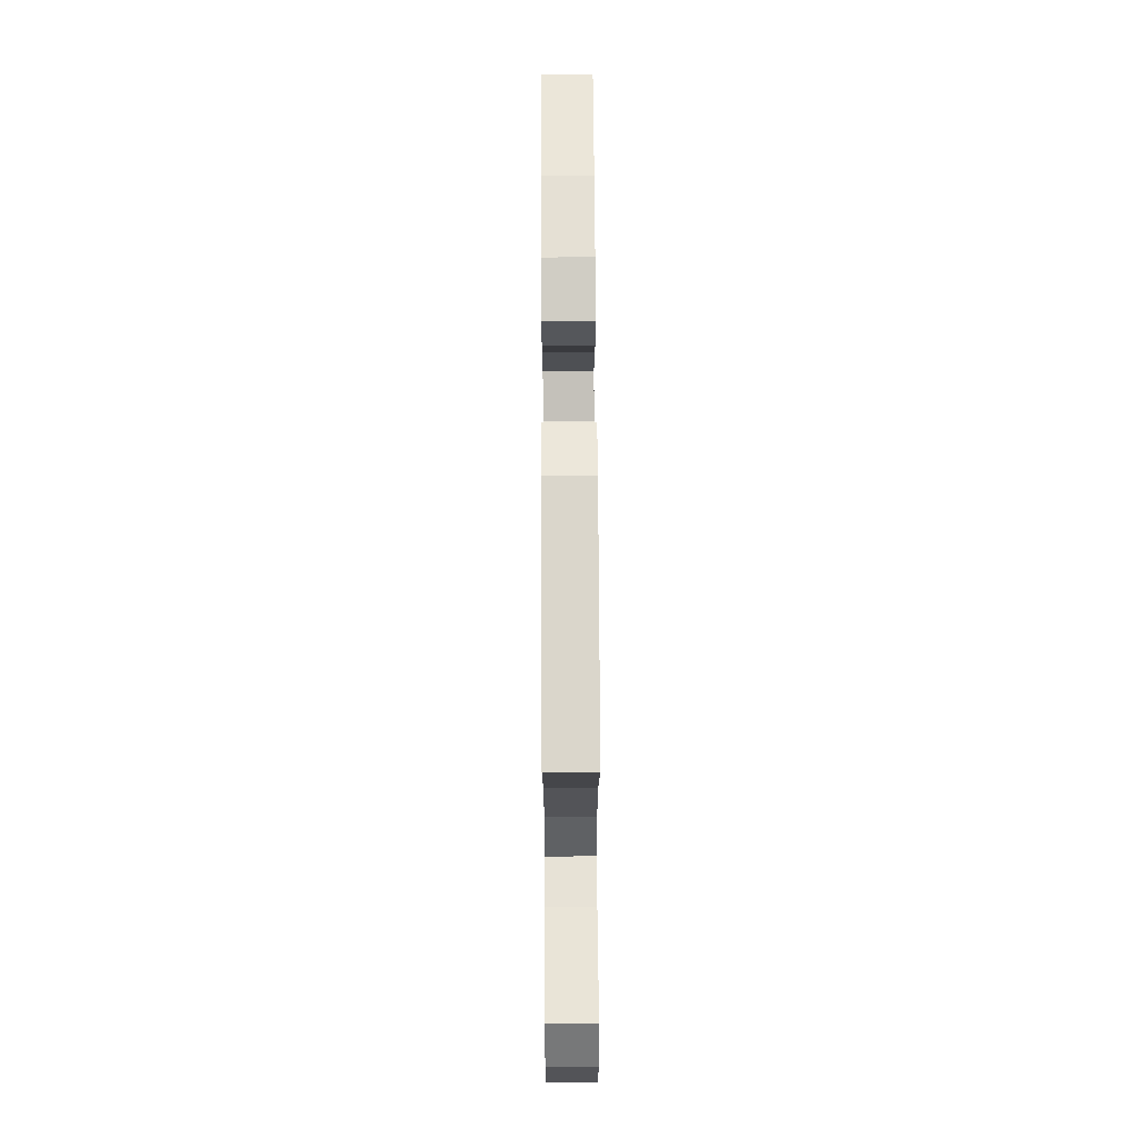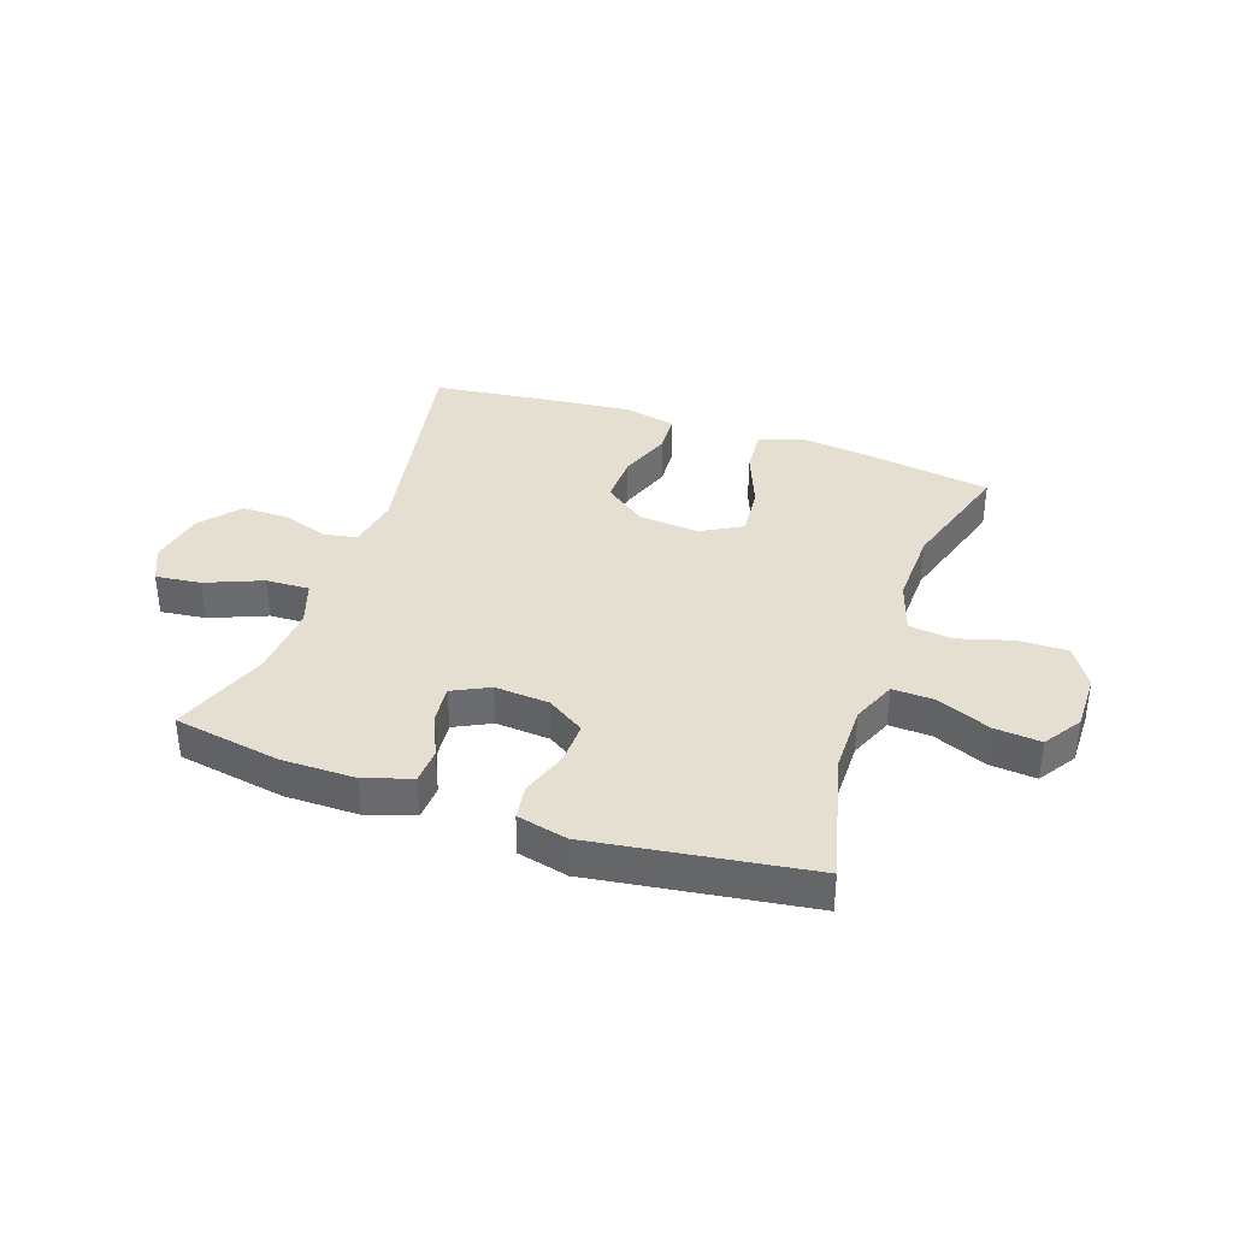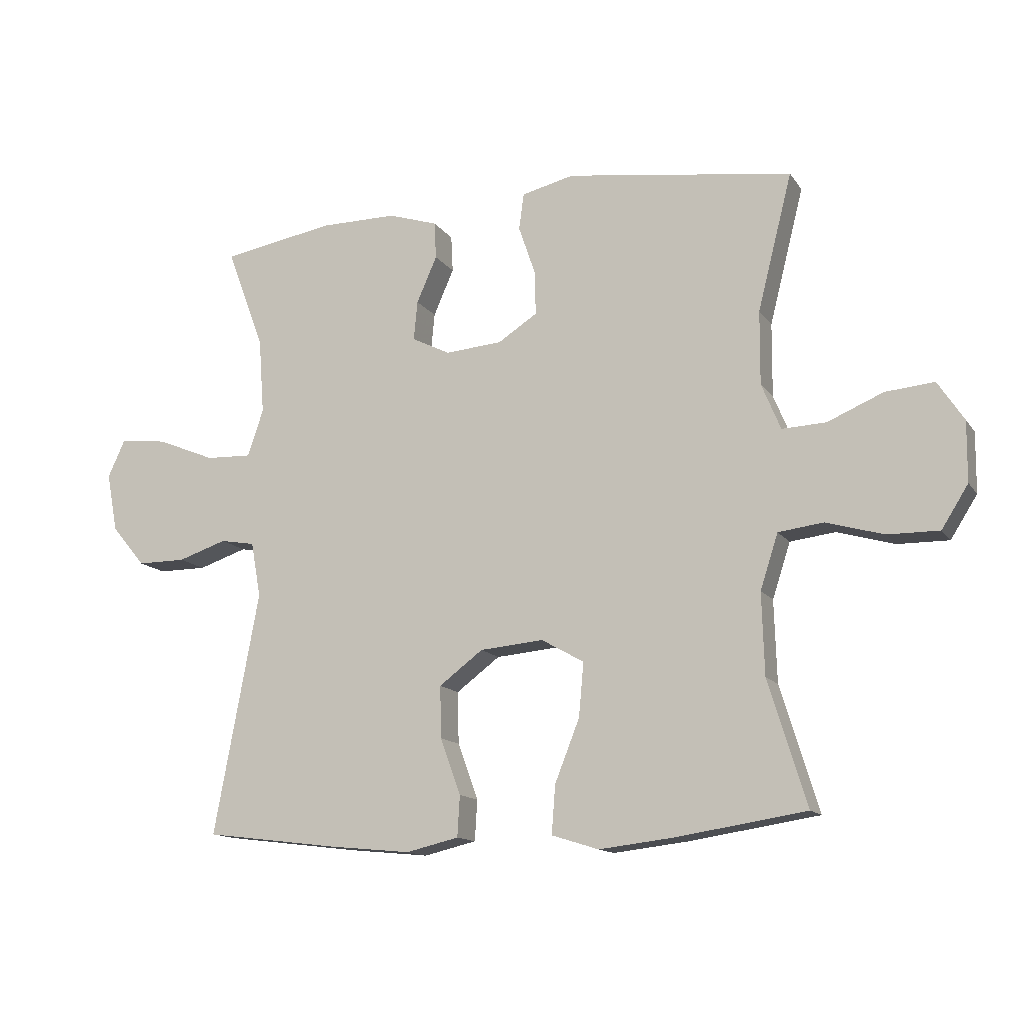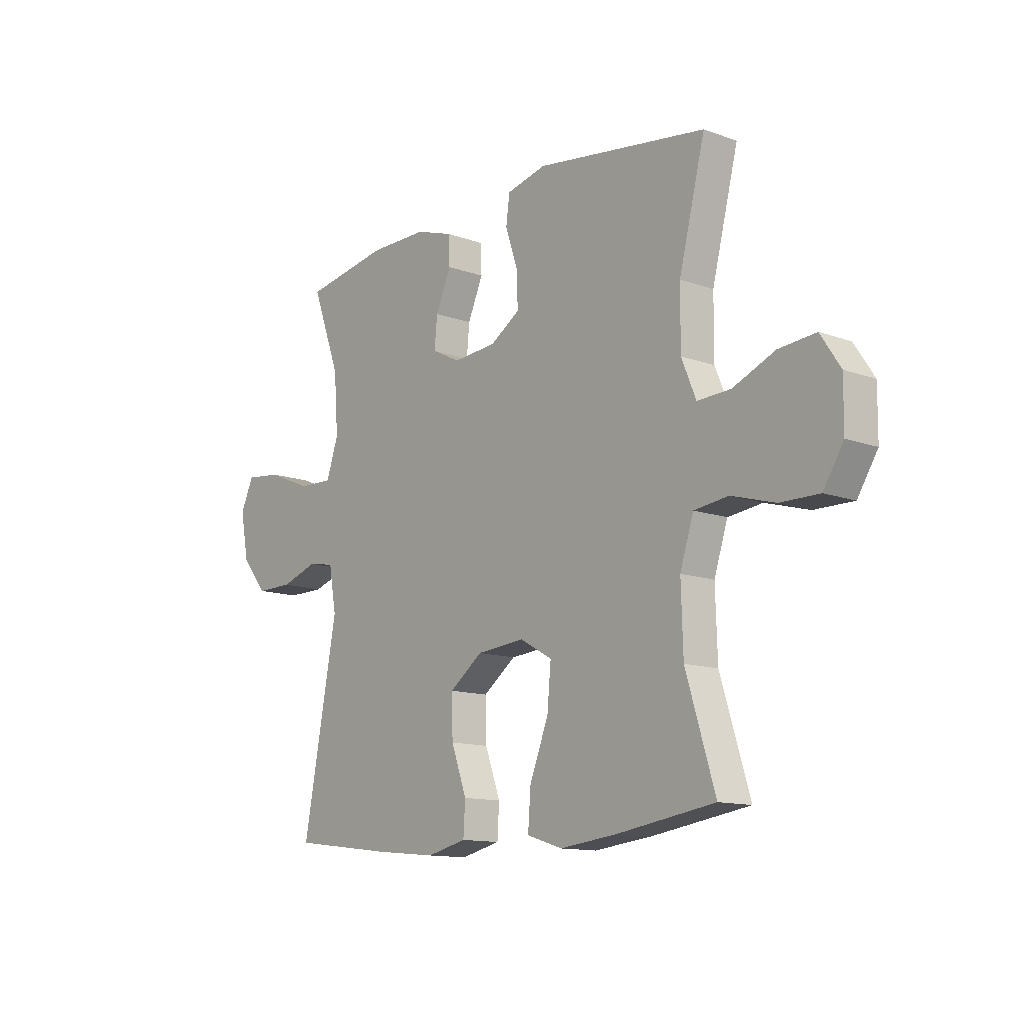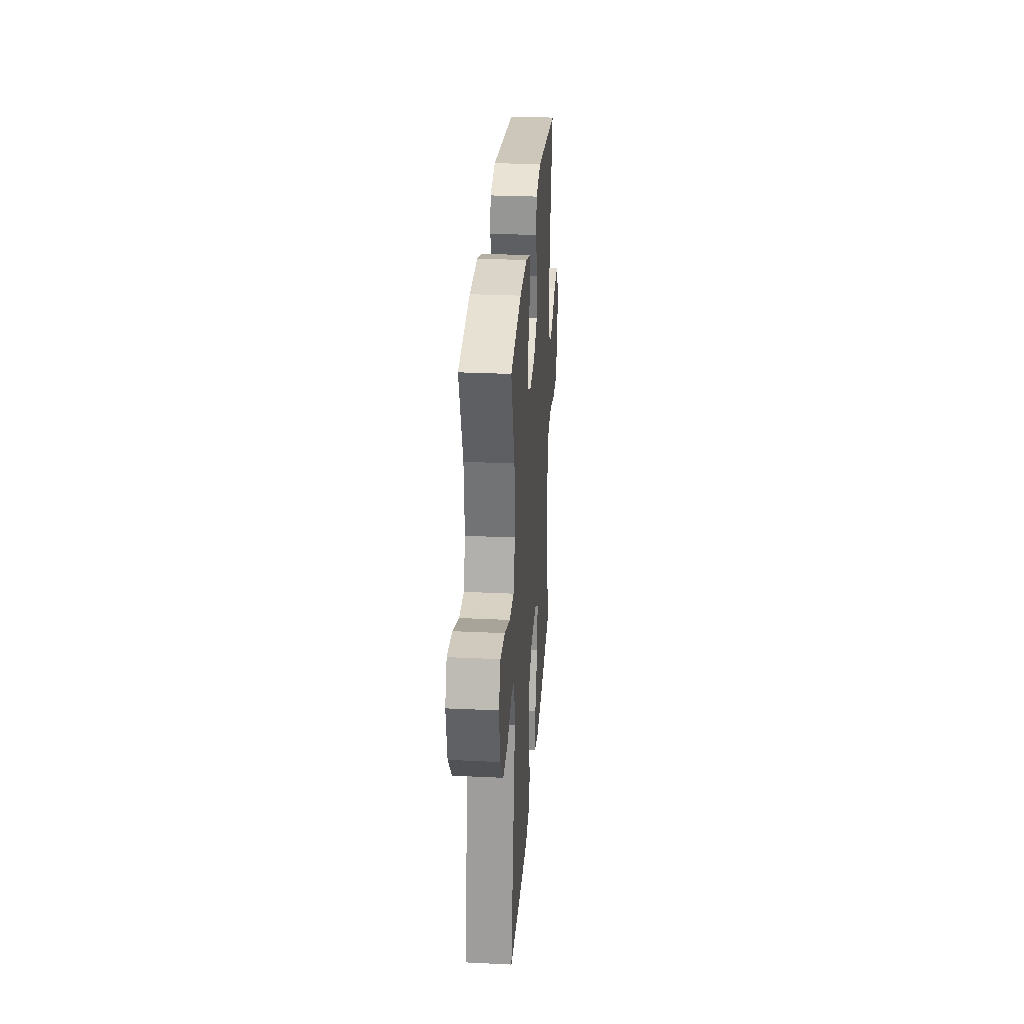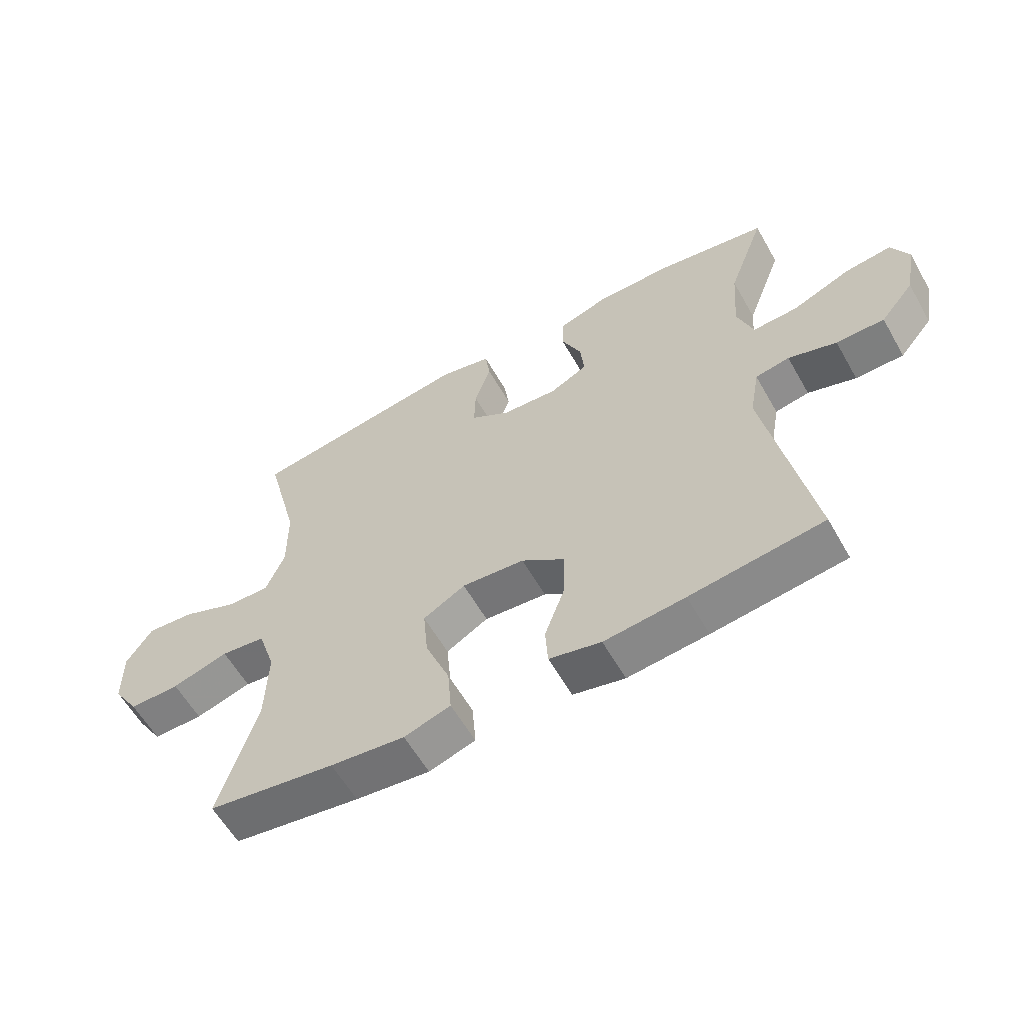
<metadata>
{"format":"obj","ext":"obj","renderer":"f3d","projection":"perspective","resolution":1024,"background":"white","views":[{"elev":65.9,"azim":89.7,"up":"+Z"},{"elev":36.7,"azim":19.1,"up":"+Y"},{"elev":-13.6,"azim":22.1,"up":"+Z"},{"elev":-12.7,"azim":50.0,"up":"+Z"},{"elev":29.4,"azim":-86.0,"up":"+Z"},{"elev":-59.6,"azim":-150.4,"up":"+Z"}]}
</metadata>
<code>
v -0.5 0.07 0.5
v -0.318 0.07 0.531
v -0.193 0.07 0.531
v -0.113 0.07 0.505
v -0.11 0.07 0.445
v -0.143 0.07 0.37
v -0.149 0.07 0.306
v -0.087 0.07 0.275
v 0.005 0.07 0.282
v 0.069 0.07 0.323
v 0.067 0.07 0.395
v 0.04 0.07 0.474
v 0.048 0.07 0.533
v 0.133 0.07 0.553
v 0.5 0.07 0.5
v 0.444 0.07 0.279
v 0.443 0.07 0.16
v 0.474 0.07 0.085
v 0.545 0.07 0.088
v 0.635 0.07 0.126
v 0.714 0.07 0.133
v 0.756 0.07 0.069
v 0.755 0.07 -0.028
v 0.712 0.07 -0.096
v 0.629 0.07 -0.095
v 0.536 0.07 -0.068
v 0.463 0.07 -0.077
v 0.434 0.07 -0.166
v 0.438 0.07 -0.298
v 0.5 0.07 -0.5
v 0.291 0.07 -0.532
v 0.169 0.07 -0.546
v 0.093 0.07 -0.522
v 0.099 0.07 -0.444
v 0.139 0.07 -0.343
v 0.147 0.07 -0.256
v 0.078 0.07 -0.217
v -0.025 0.07 -0.226
v -0.096 0.07 -0.279
v -0.094 0.07 -0.363
v -0.061 0.07 -0.454
v -0.065 0.07 -0.52
v -0.15 0.07 -0.54
v -0.282 0.07 -0.527
v -0.5 0.07 -0.5
v -0.427 0.07 -0.107
v -0.443 0.07 -0.018
v -0.499 0.07 -0.008
v -0.578 0.07 -0.034
v -0.657 0.07 -0.034
v -0.712 0.07 0.032
v -0.73 0.07 0.127
v -0.702 0.07 0.188
v -0.625 0.07 0.179
v -0.53 0.07 0.14
v -0.456 0.07 0.137
v -0.43 0.07 0.213
v -0.439 0.07 0.335
v -0.5 0 0.5
v -0.318 0 0.531
v -0.193 0 0.531
v -0.113 0 0.505
v -0.11 0 0.445
v -0.143 0 0.37
v -0.149 0 0.306
v -0.087 0 0.275
v 0.005 0 0.282
v 0.069 0 0.323
v 0.067 0 0.395
v 0.04 0 0.474
v 0.048 0 0.533
v 0.133 0 0.553
v 0.5 0 0.5
v 0.444 0 0.279
v 0.443 0 0.16
v 0.474 0 0.085
v 0.545 0 0.088
v 0.635 0 0.126
v 0.714 0 0.133
v 0.756 0 0.069
v 0.755 0 -0.028
v 0.712 0 -0.096
v 0.629 0 -0.095
v 0.536 0 -0.068
v 0.463 0 -0.077
v 0.434 0 -0.166
v 0.438 0 -0.298
v 0.5 0 -0.5
v 0.291 0 -0.532
v 0.169 0 -0.546
v 0.093 0 -0.522
v 0.099 0 -0.444
v 0.139 0 -0.343
v 0.147 0 -0.256
v 0.078 0 -0.217
v -0.025 0 -0.226
v -0.096 0 -0.279
v -0.094 0 -0.363
v -0.061 0 -0.454
v -0.065 0 -0.52
v -0.15 0 -0.54
v -0.282 0 -0.527
v -0.5 0 -0.5
v -0.427 0 -0.107
v -0.443 0 -0.018
v -0.499 0 -0.008
v -0.578 0 -0.034
v -0.657 0 -0.034
v -0.712 0 0.032
v -0.73 0 0.127
v -0.702 0 0.188
v -0.625 0 0.179
v -0.53 0 0.14
v -0.456 0 0.137
v -0.43 0 0.213
v -0.439 0 0.335
f 52 53 54 55
f 52 55 56
f 51 52 56
f 48 49 50 51
f 47 48 51 56
f 46 47 56 57
f 44 45 46
f 43 44 46 57
f 40 41 42 43
f 39 40 43 57
f 32 33 34 35
f 32 35 36
f 29 30 31 32
f 28 29 32 36
f 27 28 36 37
f 23 24 25 26
f 23 26 27
f 22 23 27
f 19 20 21 22
f 18 19 22 27
f 17 18 27 37
f 13 14 15 16
f 11 12 13 16
f 10 11 16 17
f 9 10 17 37
f 3 4 5 6
f 3 6 7
f 58 1 2 3
f 58 3 7
f 38 39 57 58
f 38 58 7 8
f 8 9 37 38
f 113 112 111 110
f 114 113 110
f 114 110 109
f 109 108 107 106
f 114 109 106 105
f 115 114 105 104
f 104 103 102
f 115 104 102 101
f 101 100 99 98
f 115 101 98 97
f 93 92 91 90
f 94 93 90
f 90 89 88 87
f 94 90 87 86
f 95 94 86 85
f 84 83 82 81
f 85 84 81
f 85 81 80
f 80 79 78 77
f 85 80 77 76
f 95 85 76 75
f 74 73 72 71
f 74 71 70 69
f 75 74 69 68
f 95 75 68 67
f 64 63 62 61
f 65 64 61
f 61 60 59 116
f 65 61 116
f 116 115 97 96
f 66 65 116 96
f 96 95 67 66
f 1 59 60 2
f 2 60 61 3
f 3 61 62 4
f 4 62 63 5
f 5 63 64 6
f 6 64 65 7
f 7 65 66 8
f 8 66 67 9
f 9 67 68 10
f 10 68 69 11
f 11 69 70 12
f 12 70 71 13
f 13 71 72 14
f 14 72 73 15
f 15 73 74 16
f 16 74 75 17
f 17 75 76 18
f 18 76 77 19
f 19 77 78 20
f 20 78 79 21
f 21 79 80 22
f 22 80 81 23
f 23 81 82 24
f 24 82 83 25
f 25 83 84 26
f 26 84 85 27
f 27 85 86 28
f 28 86 87 29
f 29 87 88 30
f 30 88 89 31
f 31 89 90 32
f 32 90 91 33
f 33 91 92 34
f 34 92 93 35
f 35 93 94 36
f 36 94 95 37
f 37 95 96 38
f 38 96 97 39
f 39 97 98 40
f 40 98 99 41
f 41 99 100 42
f 42 100 101 43
f 43 101 102 44
f 44 102 103 45
f 45 103 104 46
f 46 104 105 47
f 47 105 106 48
f 48 106 107 49
f 49 107 108 50
f 50 108 109 51
f 51 109 110 52
f 52 110 111 53
f 53 111 112 54
f 54 112 113 55
f 55 113 114 56
f 56 114 115 57
f 57 115 116 58
f 58 116 59 1

</code>
